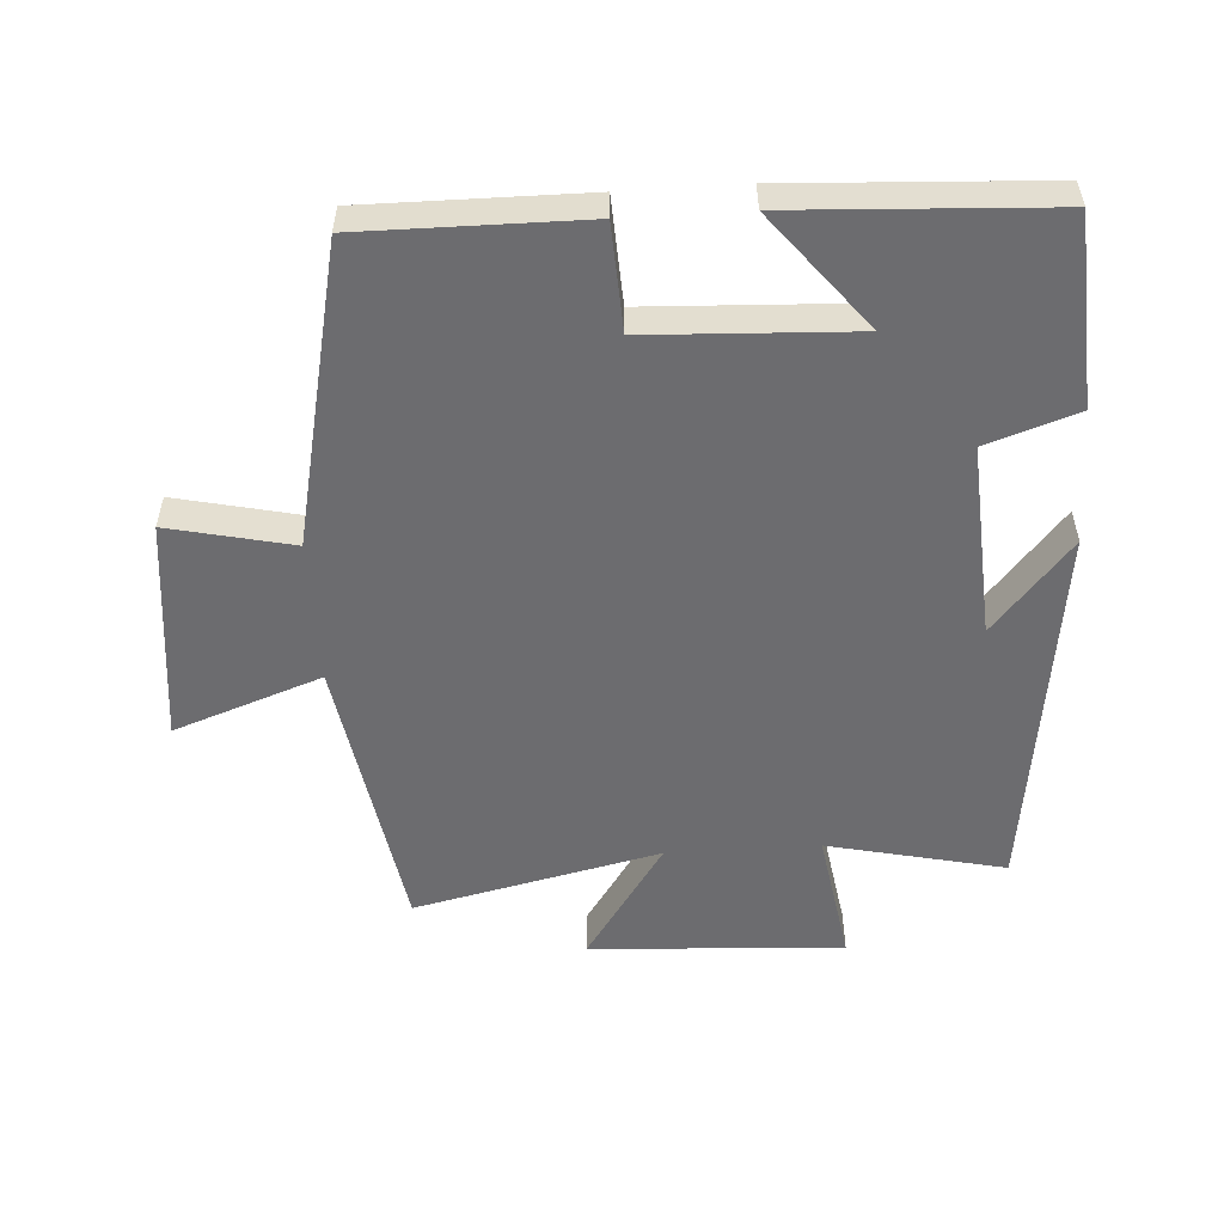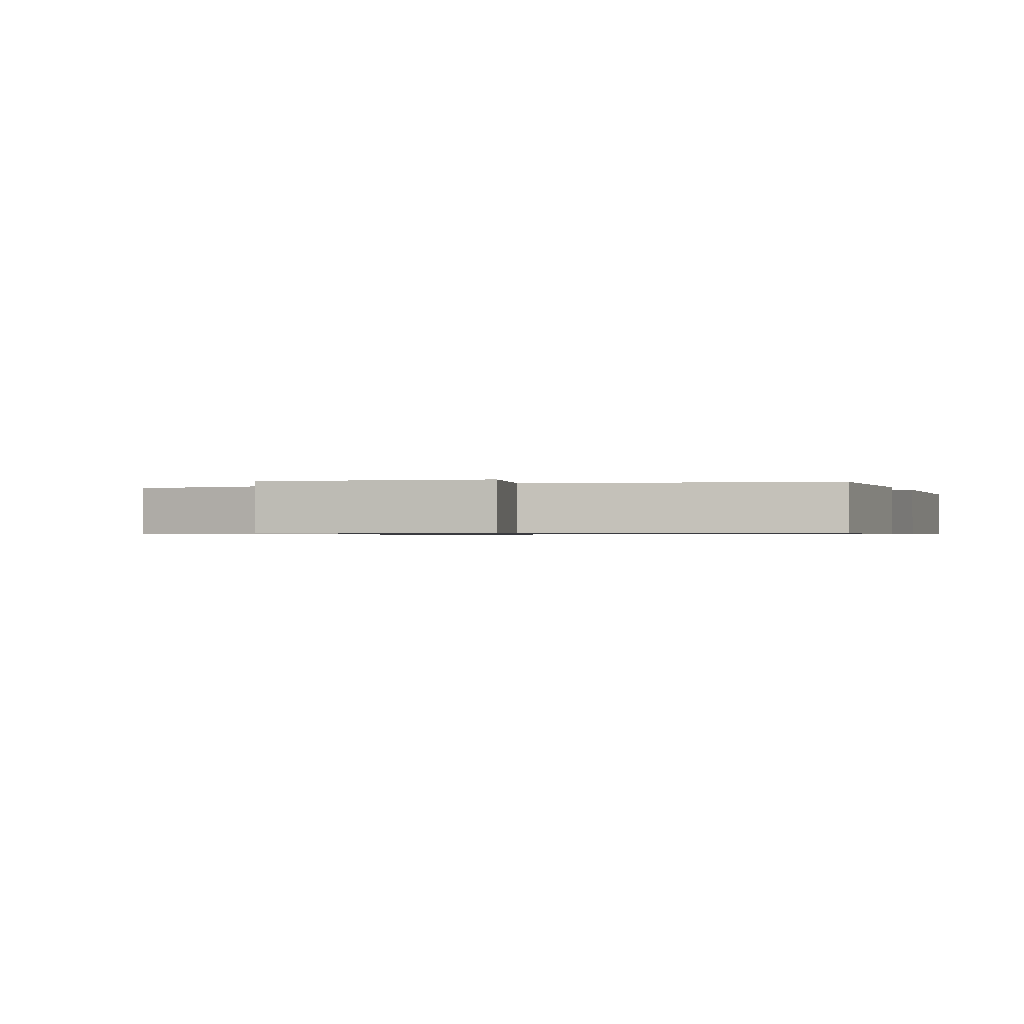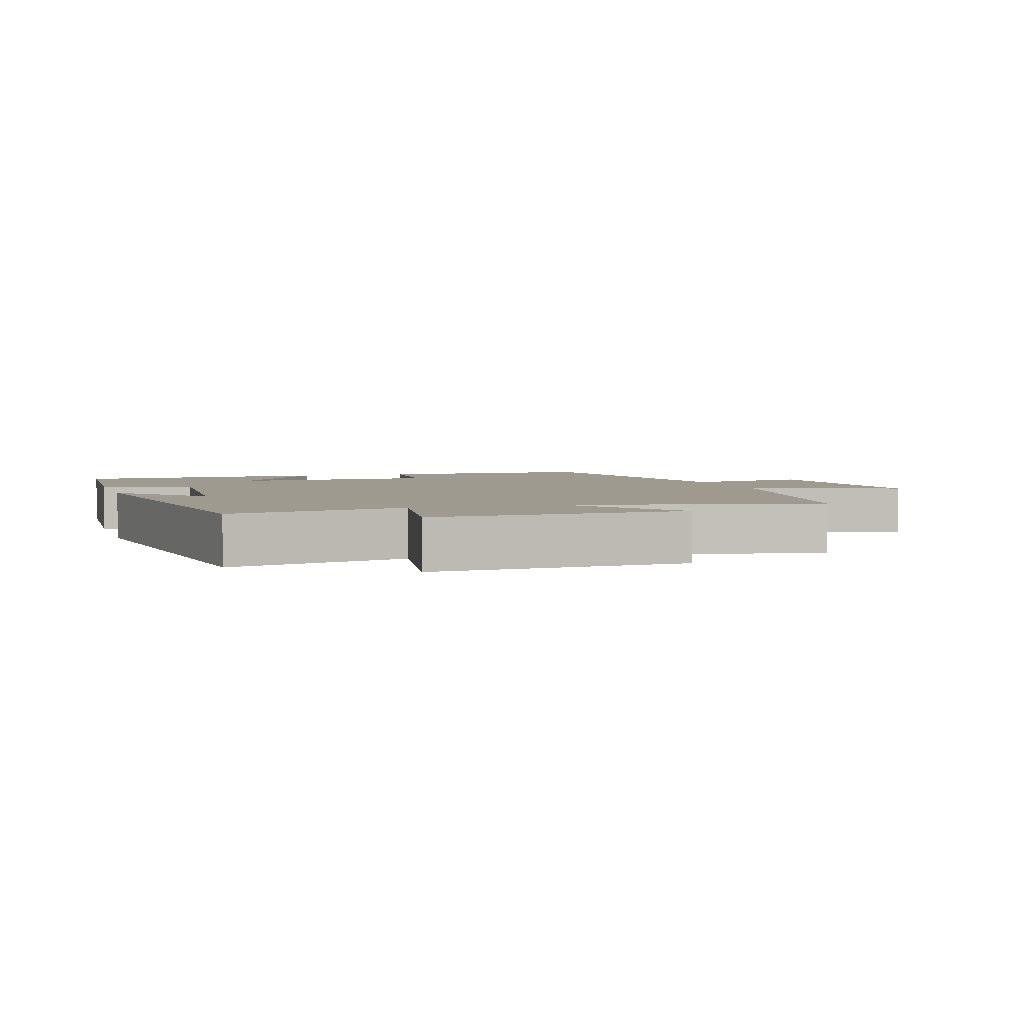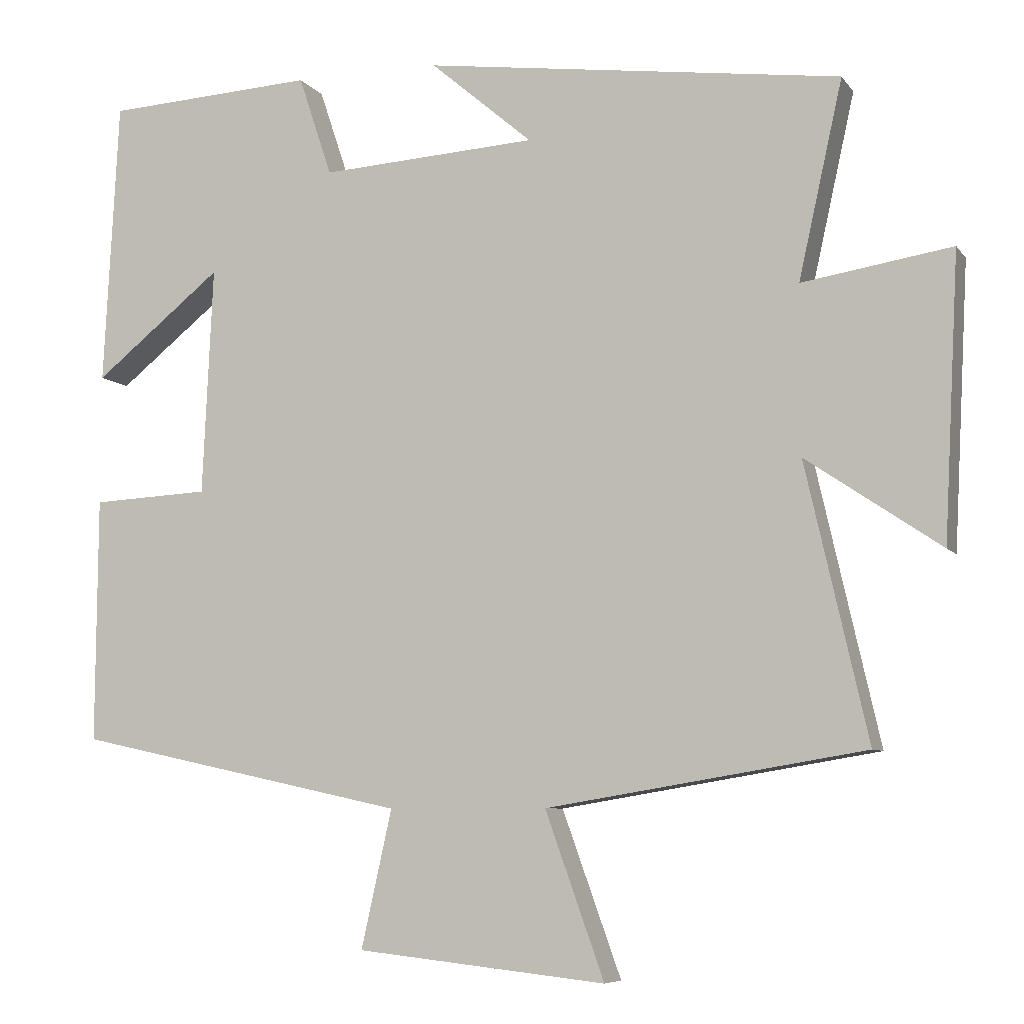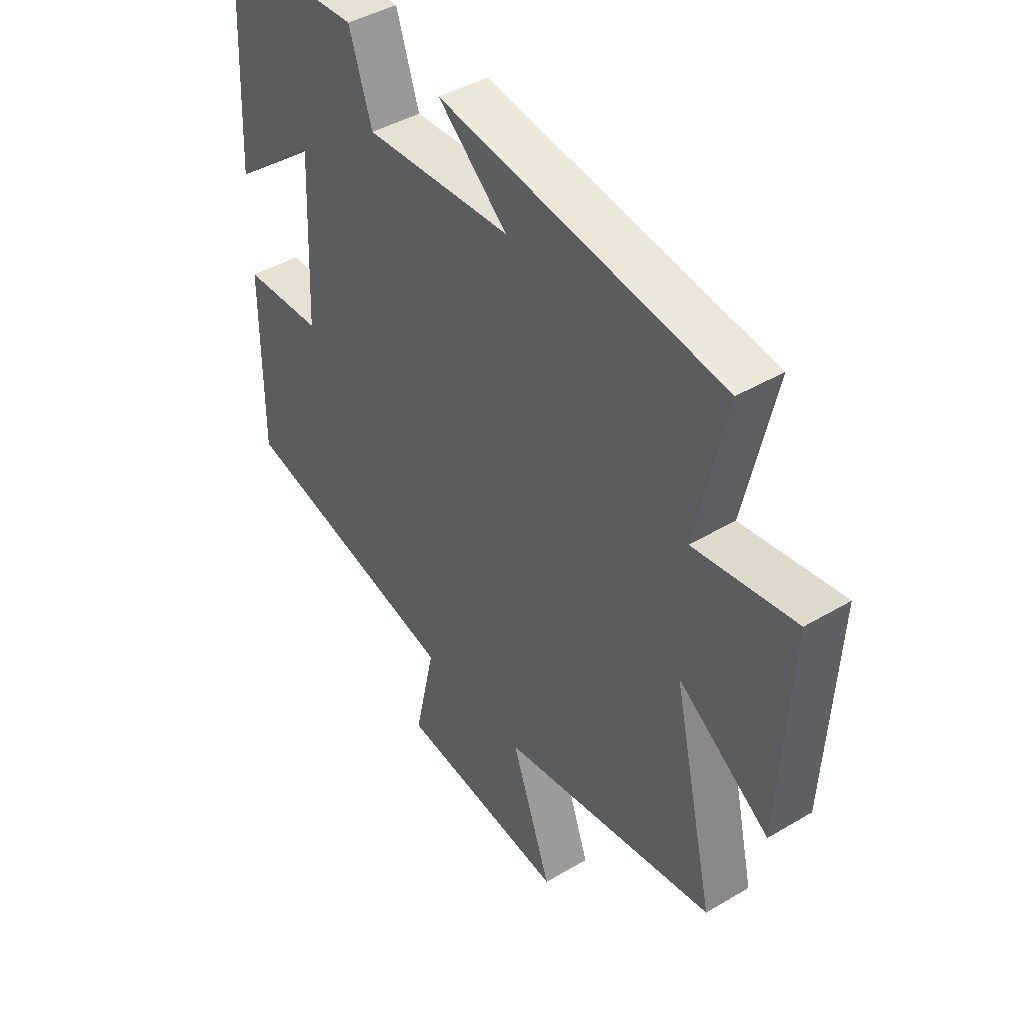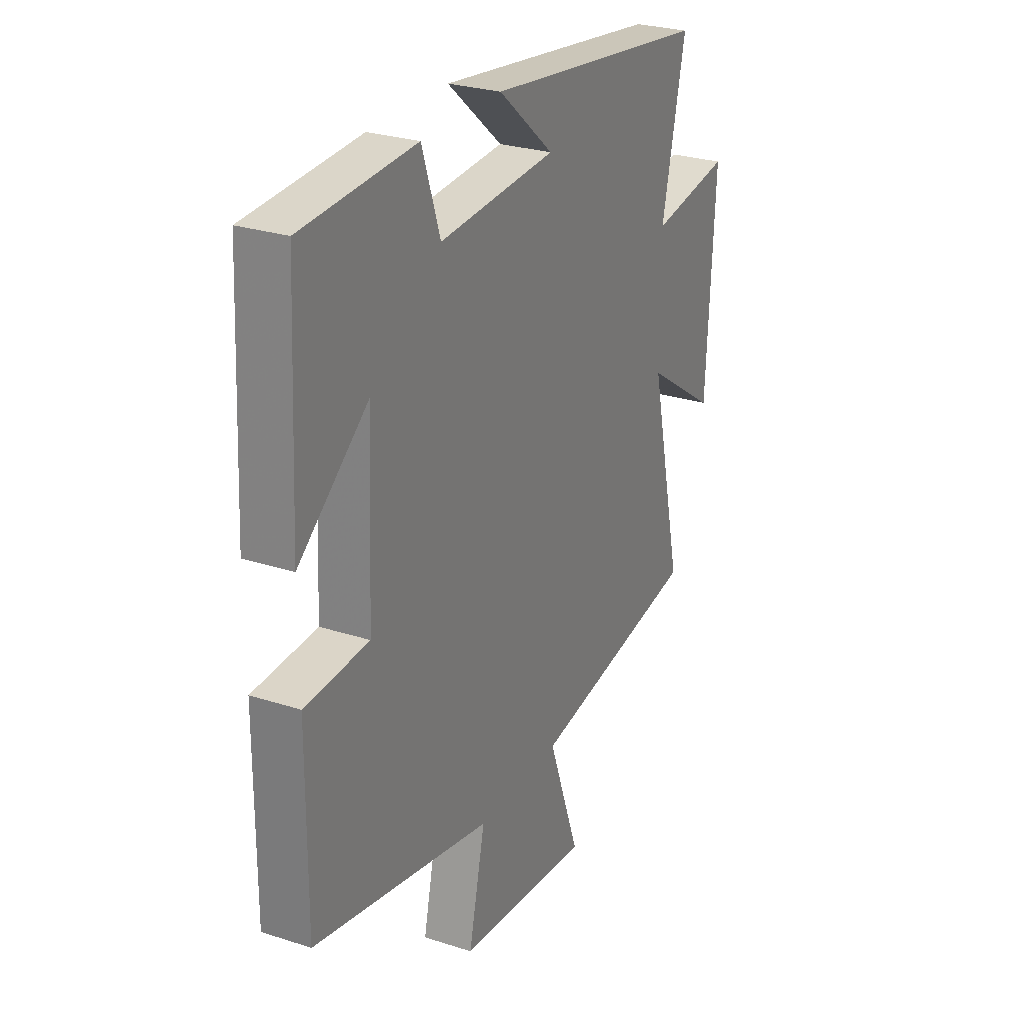
<metadata>
{"format":"obj","ext":"obj","renderer":"f3d","projection":"perspective","resolution":1024,"background":"white","views":[{"elev":-53.8,"azim":-86.4,"up":"+Y"},{"elev":-0.7,"azim":-159.2,"up":"+Y"},{"elev":3.6,"azim":73.0,"up":"+Y"},{"elev":-7.1,"azim":20.0,"up":"+Z"},{"elev":42.9,"azim":54.8,"up":"+Z"},{"elev":27.3,"azim":-63.5,"up":"+Z"}]}
</metadata>
<code>
v 0.559 0.07 0.426
v 0.5 0.07 0.162
v 0.7 0.07 0.194
v 0.68 0.07 -0.184
v 0.5 0.07 -0.062
v 0.583 0.07 -0.429
v 0.157 0.07 -0.5
v 0.236 0.07 -0.72
v -0.098 0.07 -0.684
v -0.057 0.07 -0.5
v -0.502 0.07 -0.404
v -0.5 0.07 -0.075
v -0.342 0.07 -0.067
v -0.328 0.07 0.239
v -0.5 0.07 0.101
v -0.48 0.07 0.484
v -0.199 0.07 0.5
v -0.154 0.07 0.365
v 0.136 0.07 0.383
v -0.001 0.07 0.5
v 0.559 0 0.426
v 0.5 0 0.162
v 0.7 0 0.194
v 0.68 0 -0.184
v 0.5 0 -0.062
v 0.583 0 -0.429
v 0.157 0 -0.5
v 0.236 0 -0.72
v -0.098 0 -0.684
v -0.057 0 -0.5
v -0.502 0 -0.404
v -0.5 0 -0.075
v -0.342 0 -0.067
v -0.328 0 0.239
v -0.5 0 0.101
v -0.48 0 0.484
v -0.199 0 0.5
v -0.154 0 0.365
v 0.136 0 0.383
v -0.001 0 0.5
f 19 20 1 2
f 18 19 2
f 16 17 18
f 14 15 16
f 14 16 18
f 13 14 18 2
f 10 11 12 13
f 7 8 9 10
f 7 10 13
f 6 7 13
f 5 6 13
f 2 3 4 5
f 2 5 13
f 22 21 40 39
f 22 39 38
f 38 37 36
f 36 35 34
f 38 36 34
f 22 38 34 33
f 33 32 31 30
f 30 29 28 27
f 33 30 27
f 33 27 26
f 33 26 25
f 25 24 23 22
f 33 25 22
f 1 21 22 2
f 2 22 23 3
f 3 23 24 4
f 4 24 25 5
f 5 25 26 6
f 6 26 27 7
f 7 27 28 8
f 8 28 29 9
f 9 29 30 10
f 10 30 31 11
f 11 31 32 12
f 12 32 33 13
f 13 33 34 14
f 14 34 35 15
f 15 35 36 16
f 16 36 37 17
f 17 37 38 18
f 18 38 39 19
f 19 39 40 20
f 20 40 21 1

</code>
